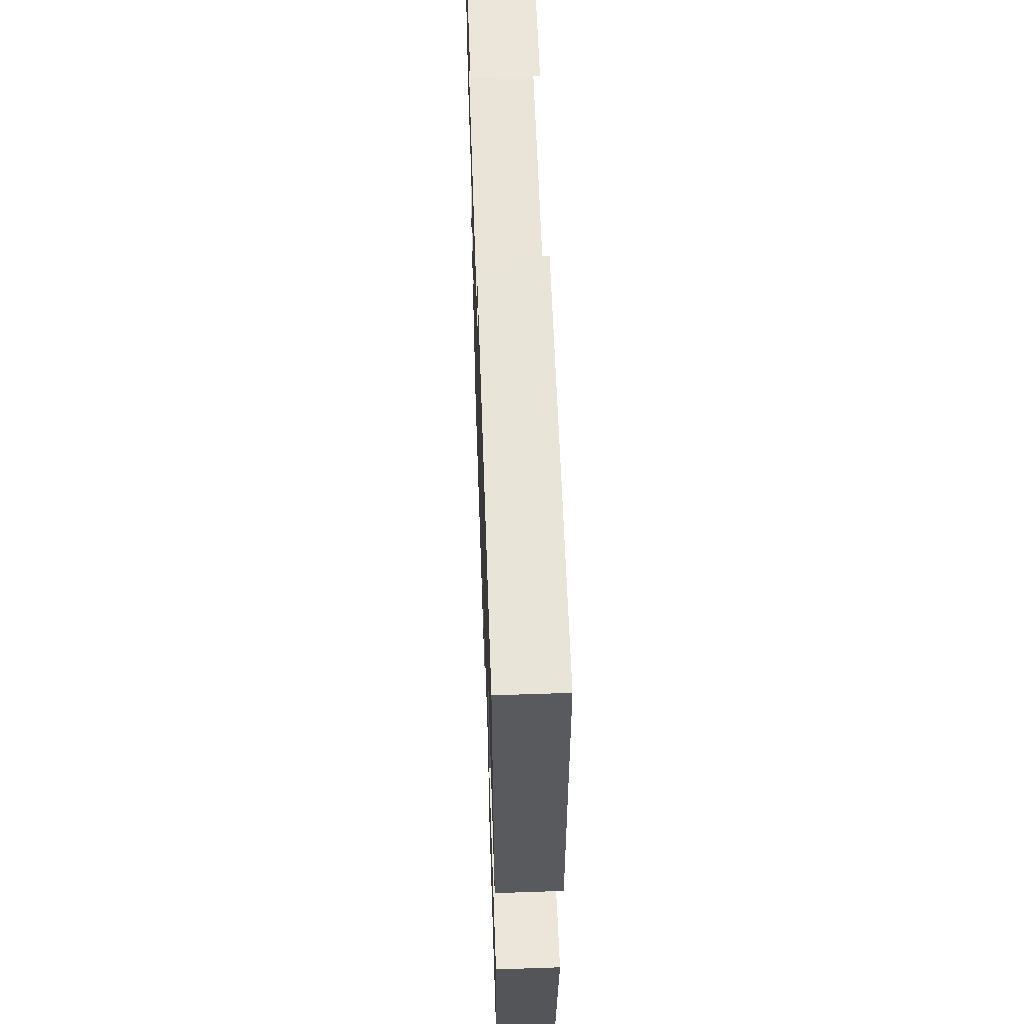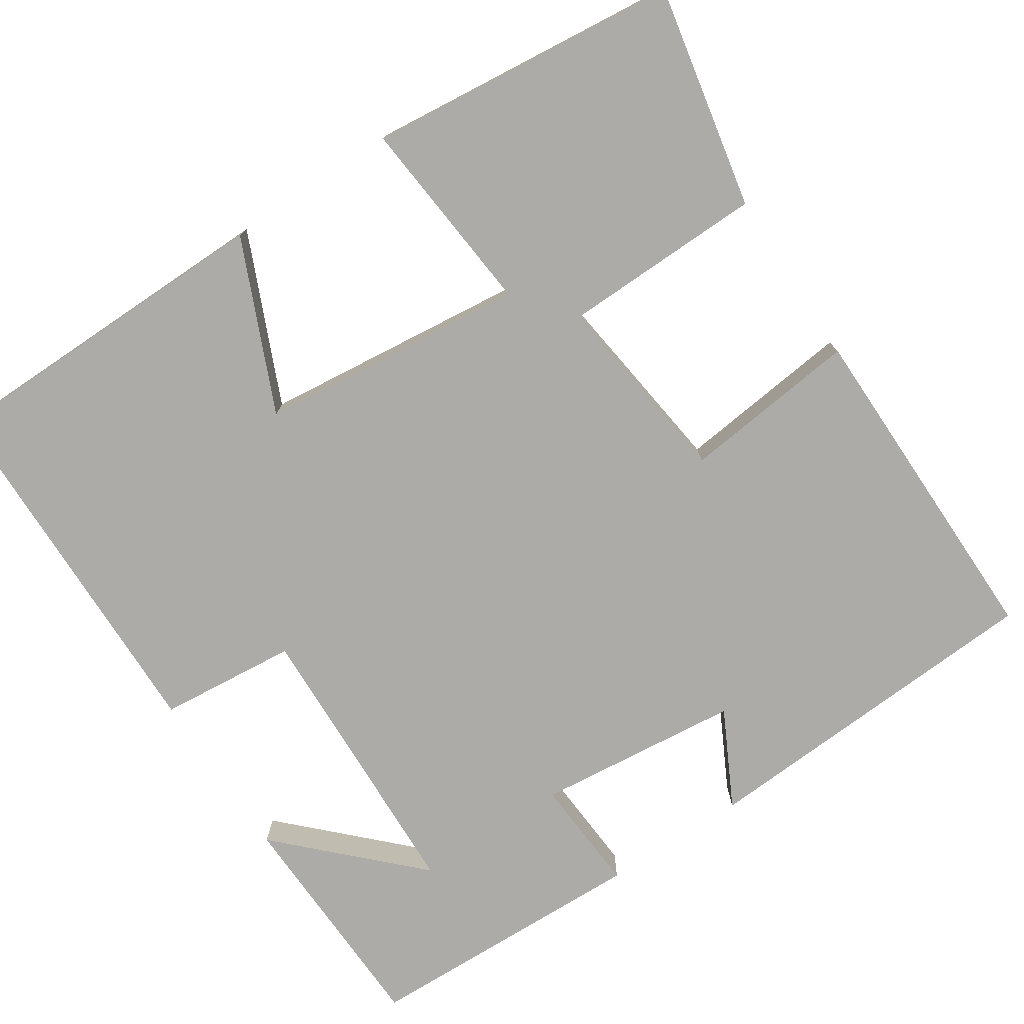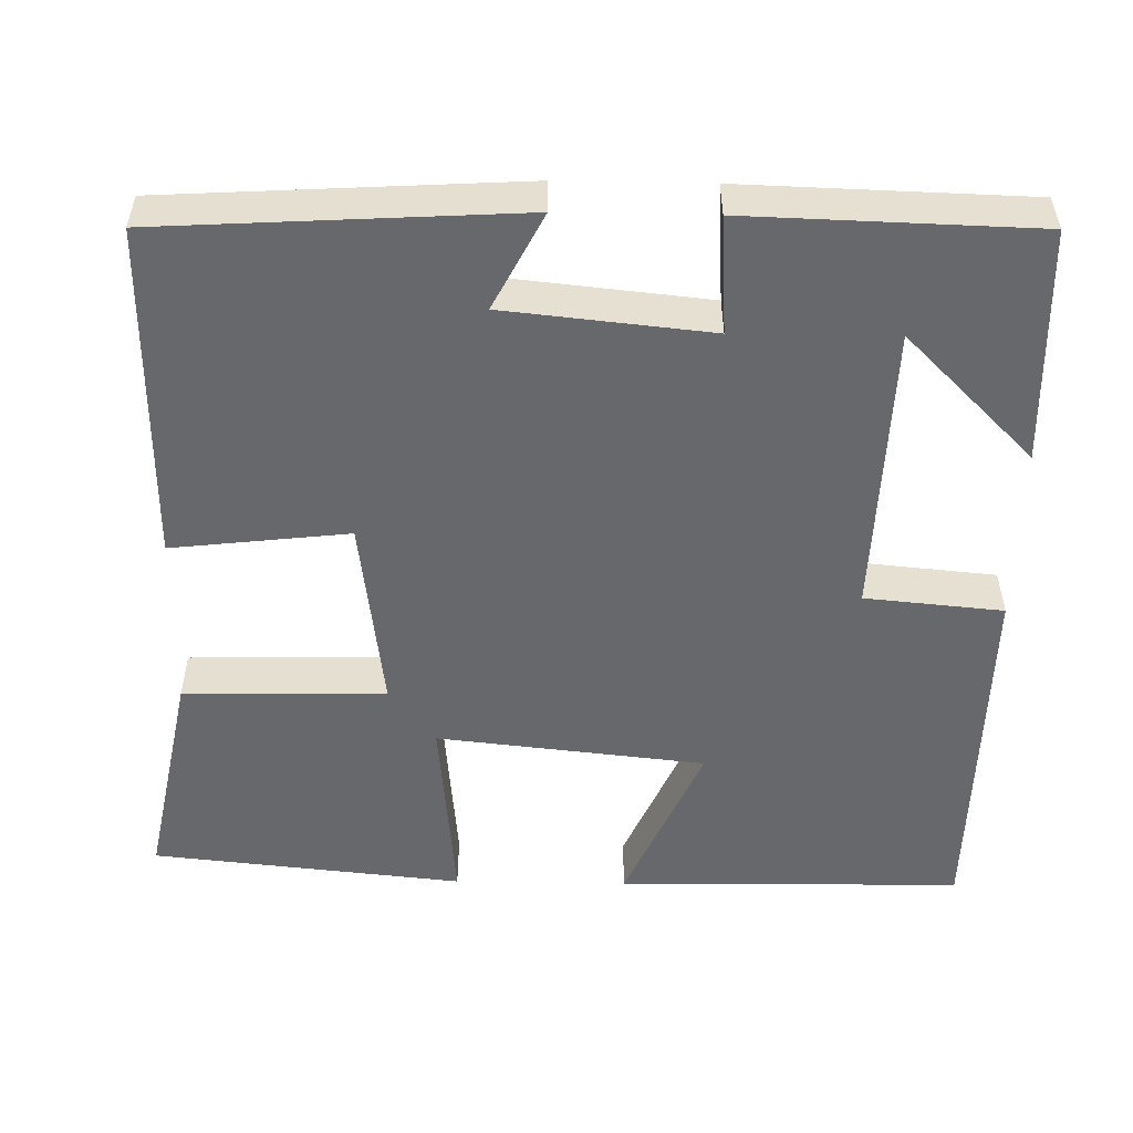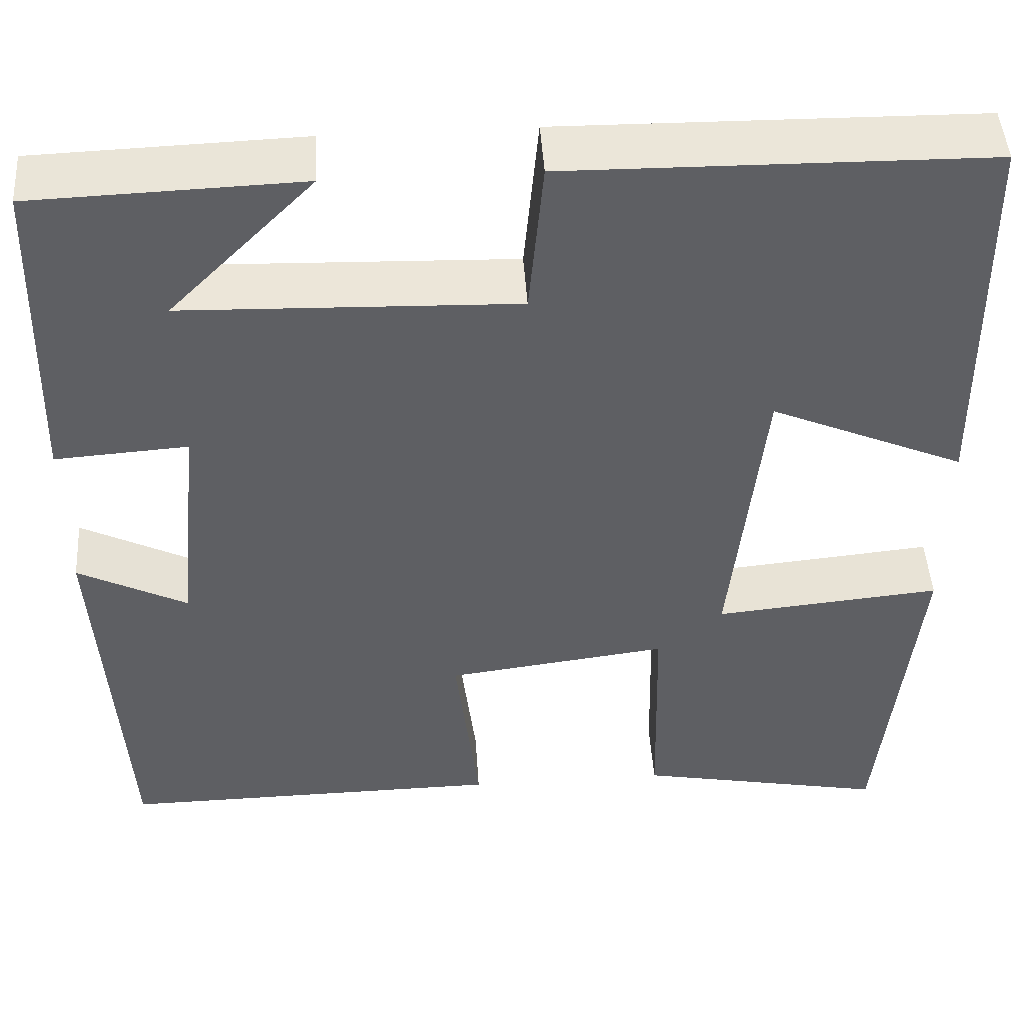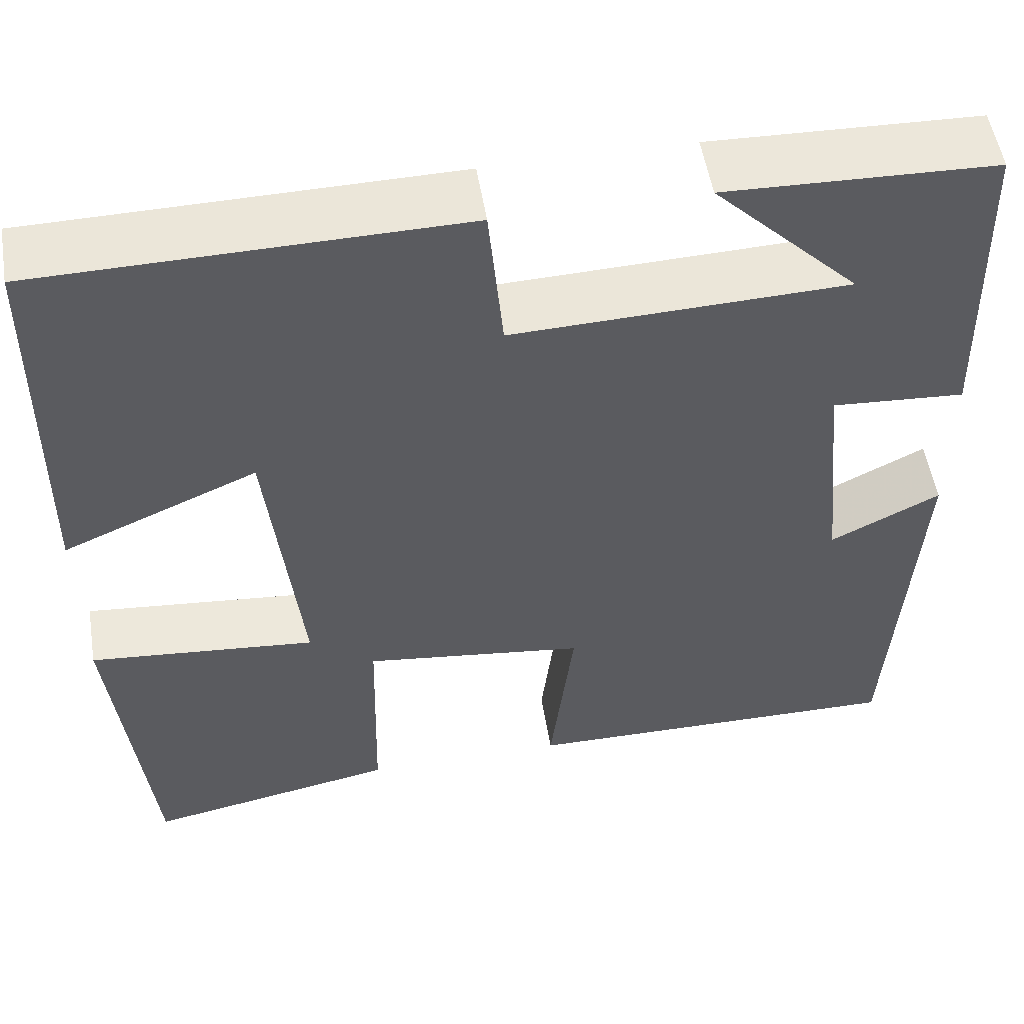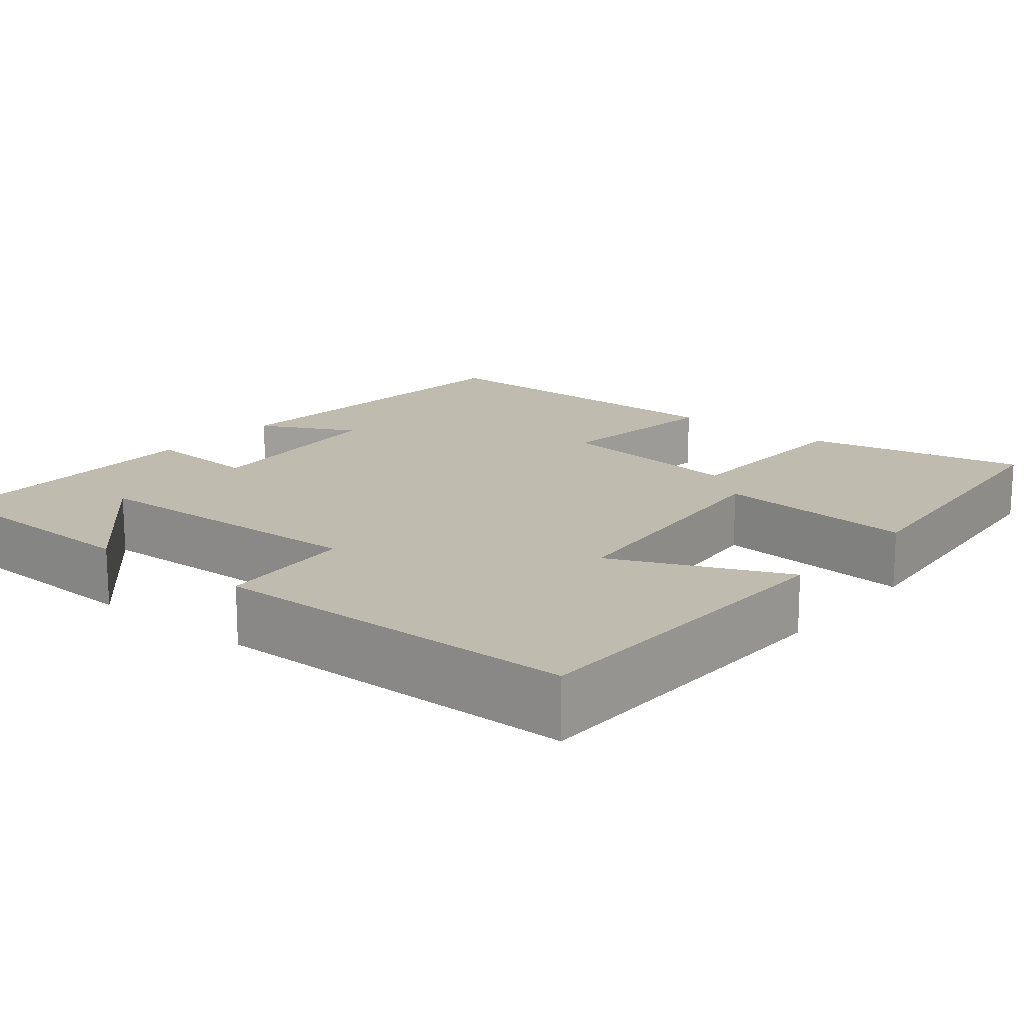
<metadata>
{"format":"obj","ext":"obj","renderer":"f3d","projection":"perspective","resolution":1024,"background":"white","views":[{"elev":59.2,"azim":88.0,"up":"+Z"},{"elev":-76.3,"azim":123.3,"up":"+Y"},{"elev":-52.4,"azim":-91.1,"up":"+Y"},{"elev":47.2,"azim":-3.7,"up":"+Z"},{"elev":53.5,"azim":170.7,"up":"+Z"},{"elev":16.0,"azim":39.5,"up":"+Y"}]}
</metadata>
<code>
v -0.473 0.07 -0.505
v -0.5 0.07 -0.057
v -0.379 0.07 -0.119
v -0.353 0.07 0.139
v -0.5 0.07 0.129
v -0.49 0.07 0.49
v -0.194 0.07 0.5
v -0.354 0.07 0.338
v 0.014 0.07 0.326
v 0.03 0.07 0.5
v 0.494 0.07 0.494
v 0.5 0.07 0.058
v 0.284 0.07 0.152
v 0.248 0.07 -0.186
v 0.5 0.07 -0.162
v 0.46 0.07 -0.555
v 0.181 0.07 -0.5
v 0.175 0.07 -0.245
v -0.071 0.07 -0.277
v -0.045 0.07 -0.5
v -0.473 0 -0.505
v -0.5 0 -0.057
v -0.379 0 -0.119
v -0.353 0 0.139
v -0.5 0 0.129
v -0.49 0 0.49
v -0.194 0 0.5
v -0.354 0 0.338
v 0.014 0 0.326
v 0.03 0 0.5
v 0.494 0 0.494
v 0.5 0 0.058
v 0.284 0 0.152
v 0.248 0 -0.186
v 0.5 0 -0.162
v 0.46 0 -0.555
v 0.181 0 -0.5
v 0.175 0 -0.245
v -0.071 0 -0.277
v -0.045 0 -0.5
f 1 2 3
f 20 1 3
f 19 20 3
f 18 19 3 4
f 16 17 18
f 15 16 18
f 14 15 18
f 13 14 18 4
f 11 12 13
f 10 11 13
f 9 10 13
f 8 9 13 4
f 6 7 8
f 4 5 6 8
f 23 22 21
f 23 21 40
f 23 40 39
f 24 23 39 38
f 38 37 36
f 38 36 35
f 38 35 34
f 24 38 34 33
f 33 32 31
f 33 31 30
f 33 30 29
f 24 33 29 28
f 28 27 26
f 28 26 25 24
f 1 21 22 2
f 2 22 23 3
f 3 23 24 4
f 4 24 25 5
f 5 25 26 6
f 6 26 27 7
f 7 27 28 8
f 8 28 29 9
f 9 29 30 10
f 10 30 31 11
f 11 31 32 12
f 12 32 33 13
f 13 33 34 14
f 14 34 35 15
f 15 35 36 16
f 16 36 37 17
f 17 37 38 18
f 18 38 39 19
f 19 39 40 20
f 20 40 21 1

</code>
